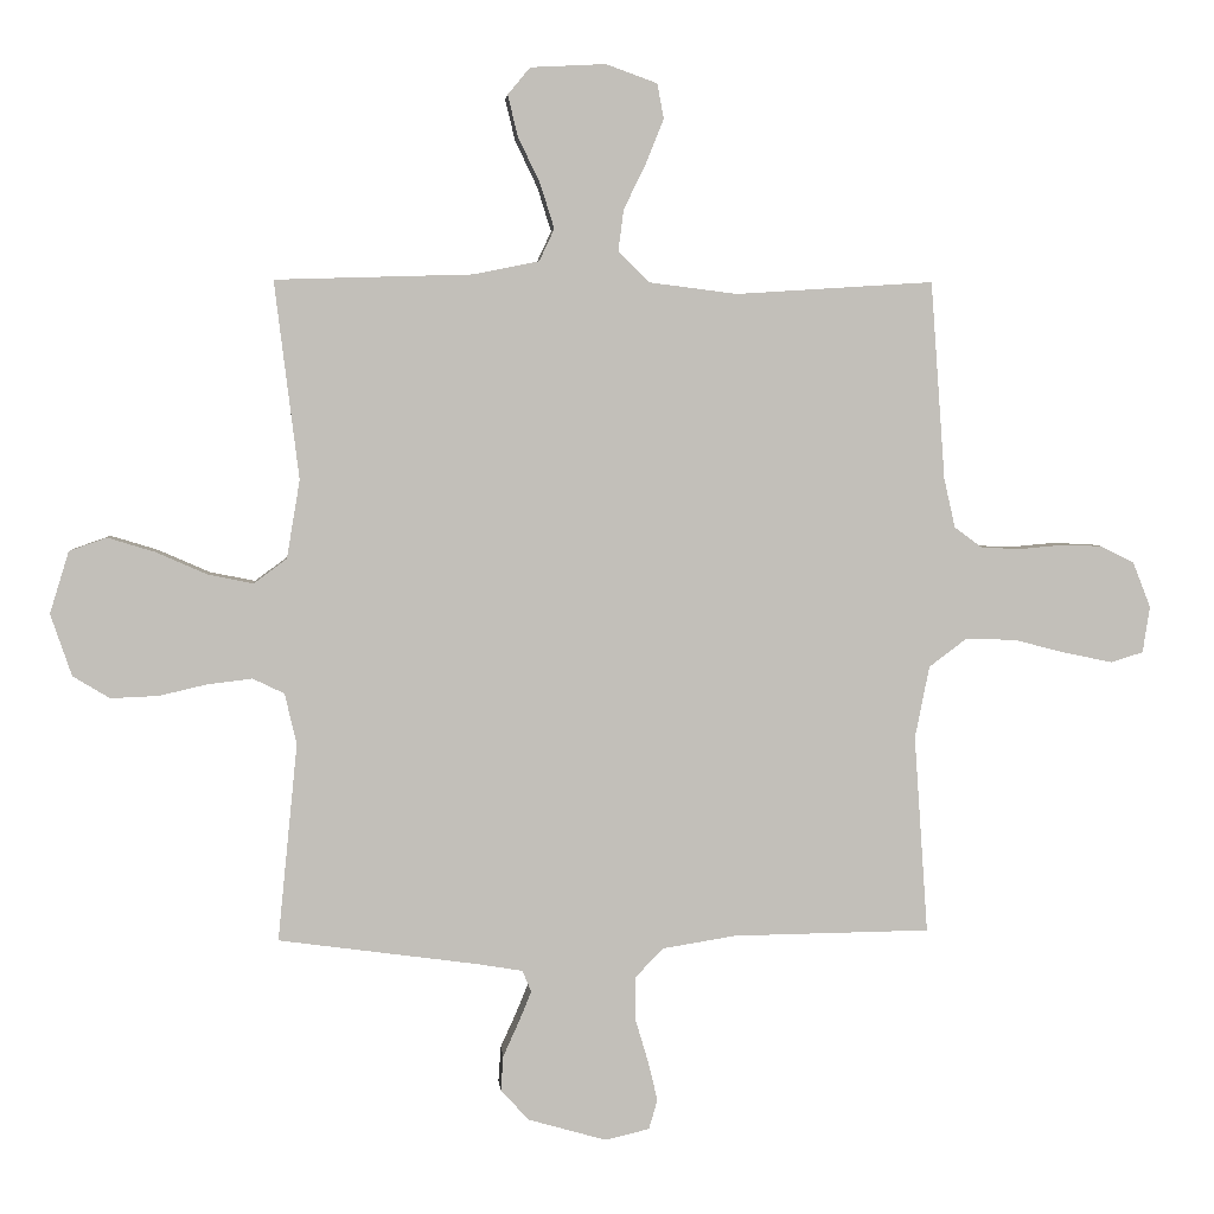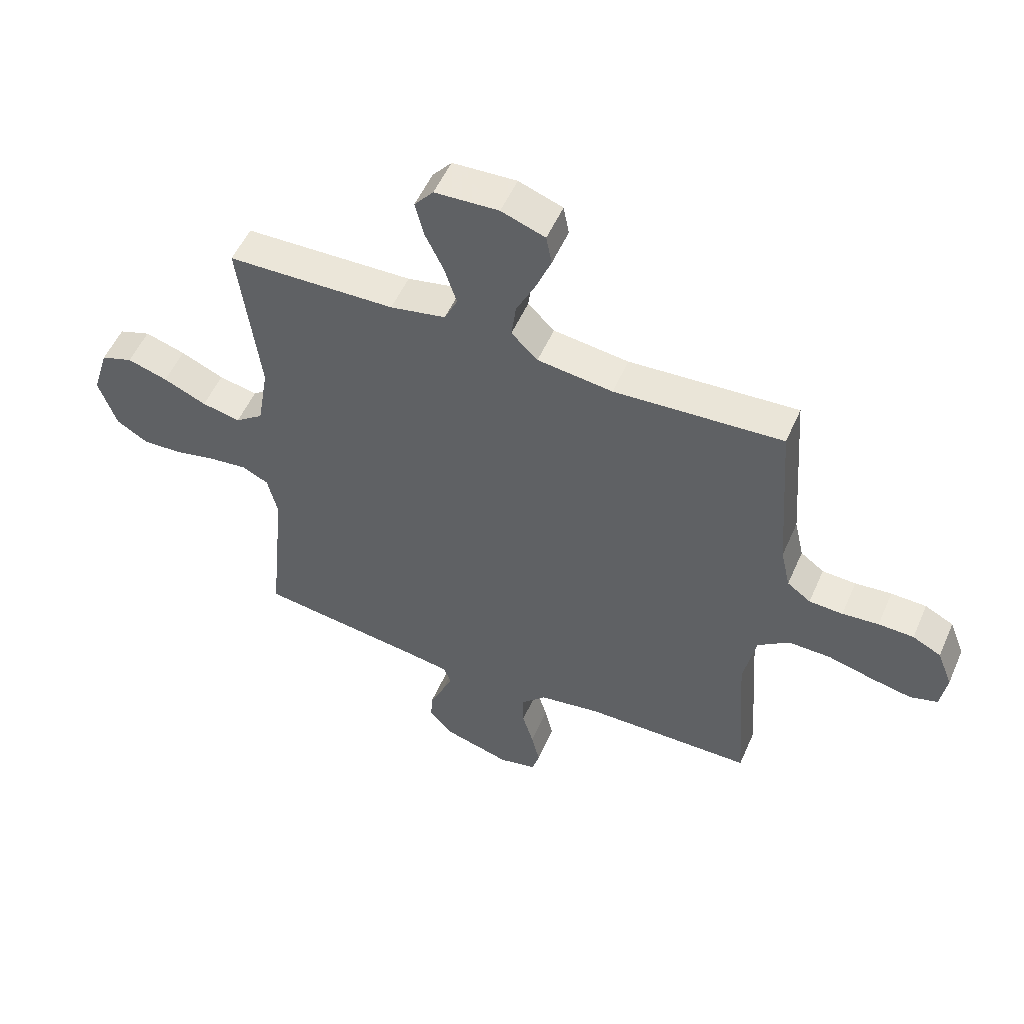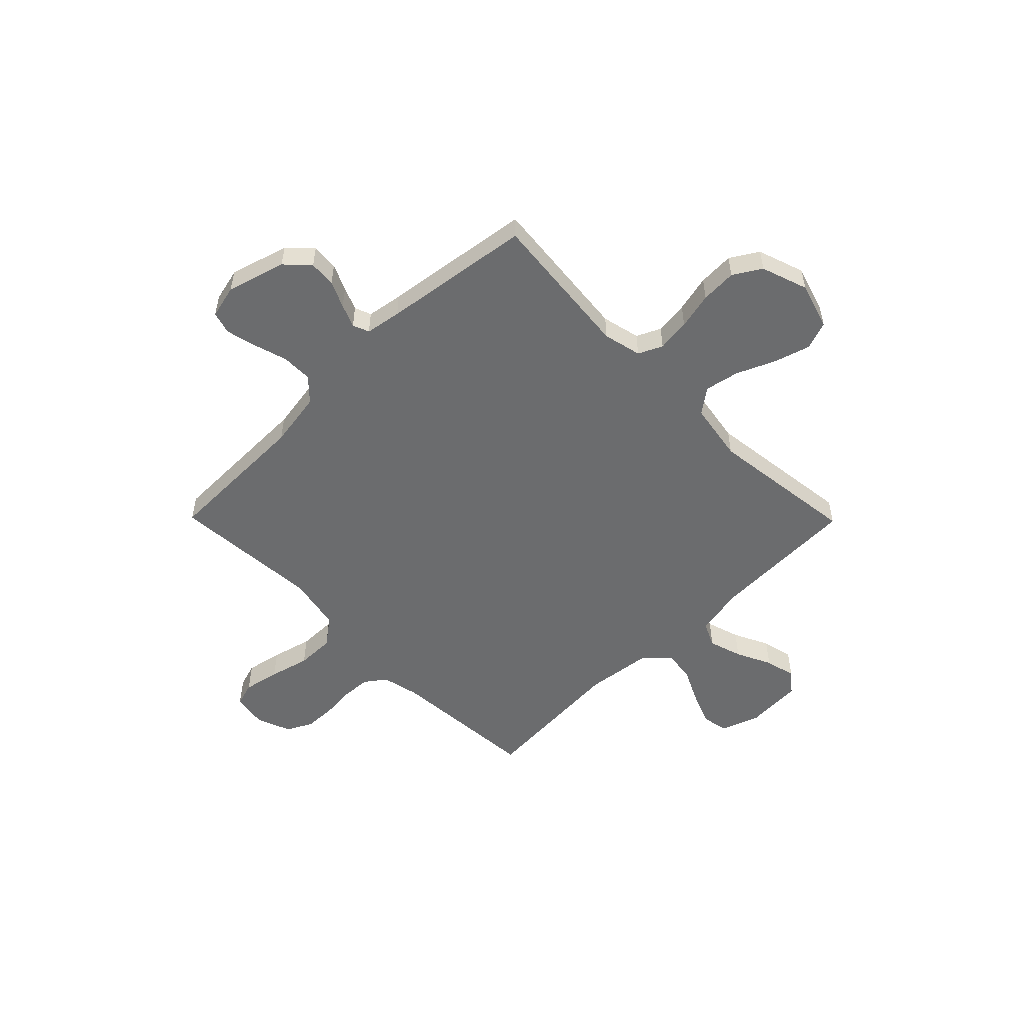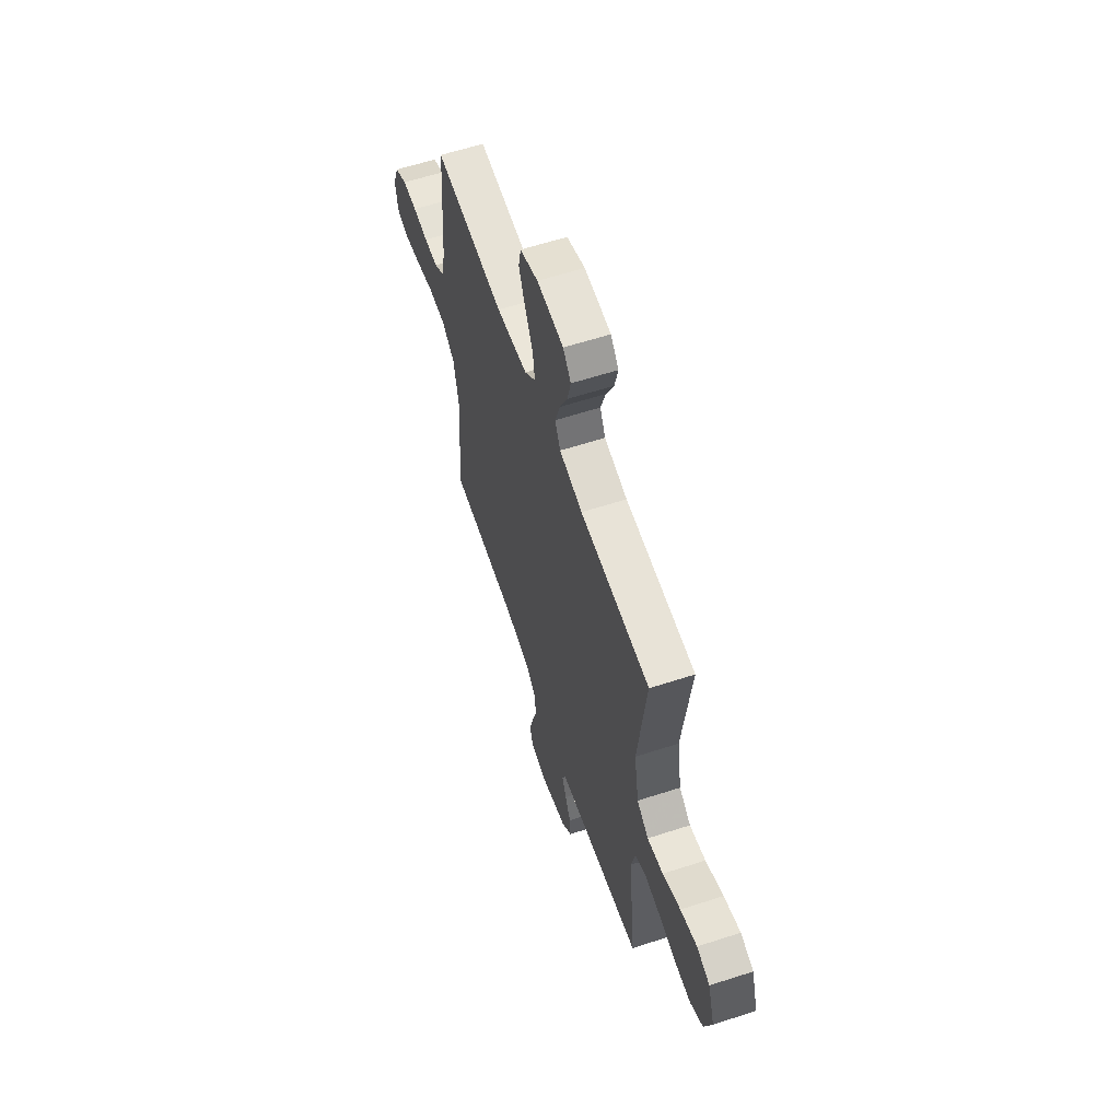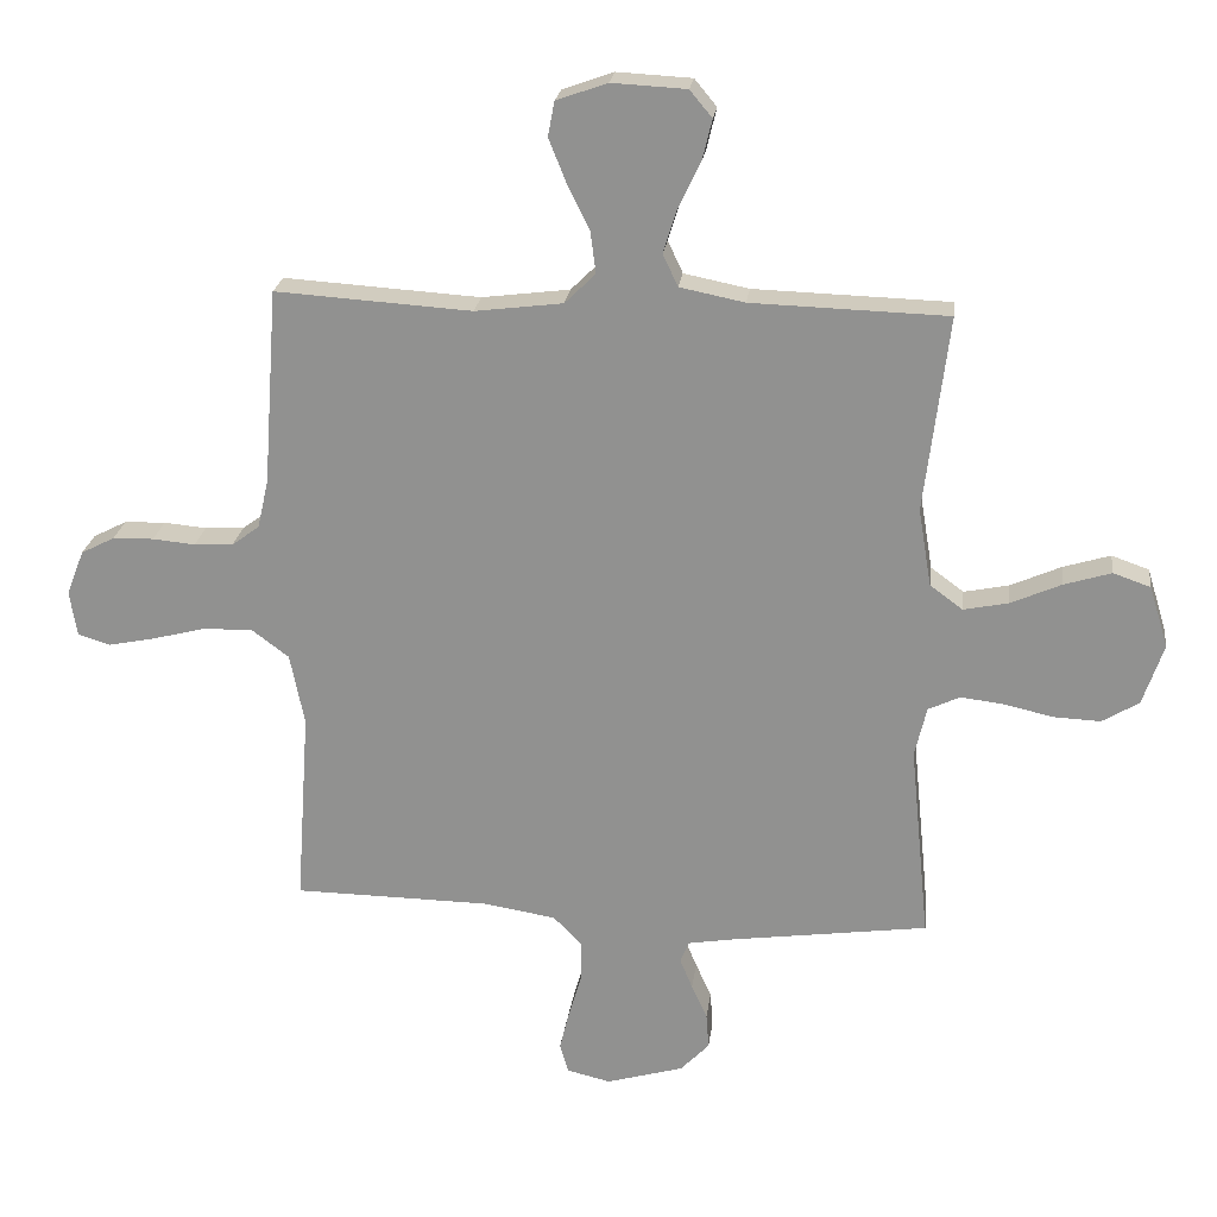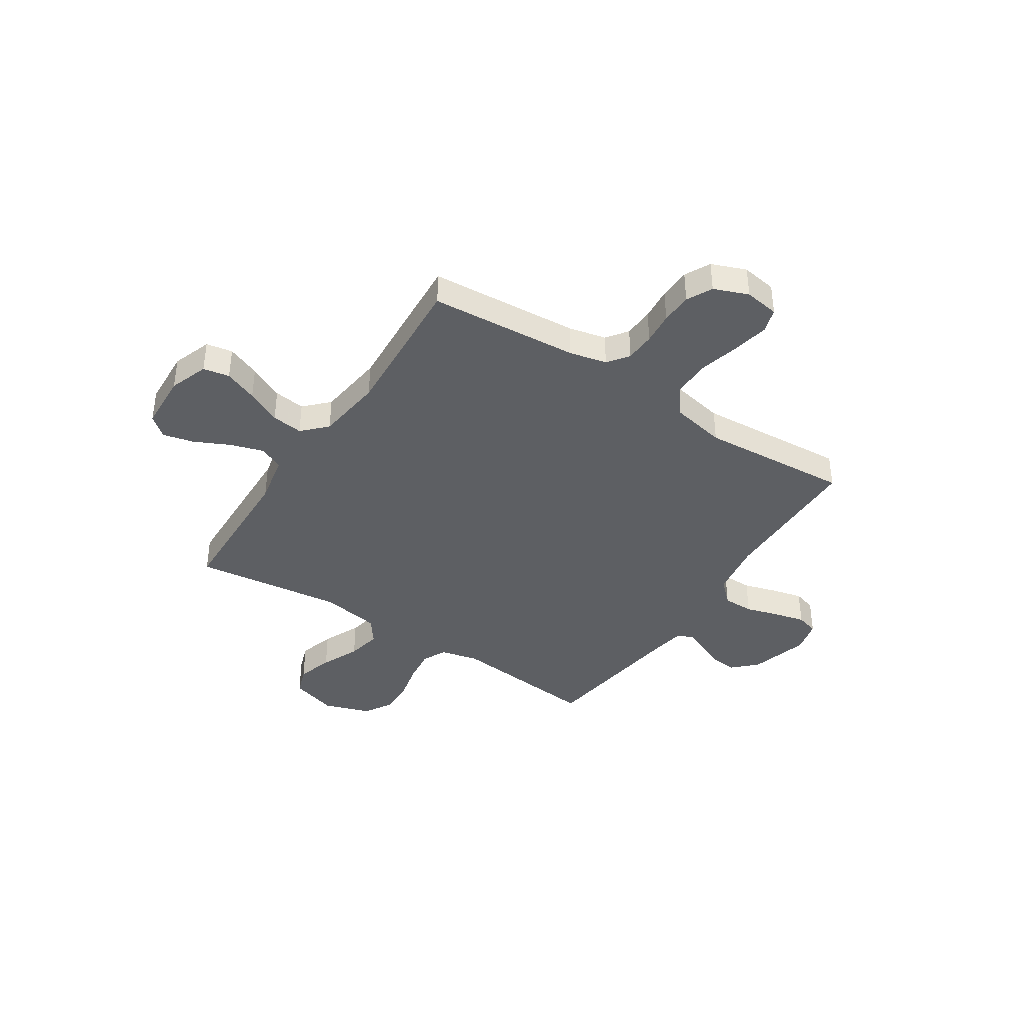
<metadata>
{"format":"obj","ext":"obj","renderer":"f3d","projection":"perspective","resolution":1024,"background":"white","views":[{"elev":3.8,"azim":-5.1,"up":"+Z"},{"elev":53.3,"azim":23.4,"up":"+Z"},{"elev":-53.6,"azim":-135.4,"up":"+Y"},{"elev":60.5,"azim":-108.4,"up":"+Z"},{"elev":22.9,"azim":-172.9,"up":"+Z"},{"elev":-39.8,"azim":56.9,"up":"+Y"}]}
</metadata>
<code>
v -0.5 0.07 -0.5
v -0.47 0.07 -0.2
v -0.488 0.07 -0.123
v -0.536 0.07 -0.1
v -0.603 0.07 -0.108
v -0.677 0.07 -0.125
v -0.749 0.07 -0.128
v -0.805 0.07 -0.094
v -0.837 0.07 0
v -0.808 0.07 0.094
v -0.751 0.07 0.114
v -0.679 0.07 0.092
v -0.602 0.07 0.058
v -0.533 0.07 0.044
v -0.483 0.07 0.081
v -0.463 0.07 0.2
v -0.5 0.07 0.5
v -0.2 0.07 0.509
v -0.101 0.07 0.529
v -0.078 0.07 0.578
v -0.099 0.07 0.645
v -0.133 0.07 0.716
v -0.148 0.07 0.778
v -0.114 0.07 0.819
v 0 0.07 0.825
v 0.078 0.07 0.797
v 0.088 0.07 0.744
v 0.061 0.07 0.677
v 0.027 0.07 0.607
v 0.019 0.07 0.544
v 0.066 0.07 0.498
v 0.2 0.07 0.481
v 0.5 0.07 0.5
v 0.522 0.07 0.2
v 0.539 0.07 0.125
v 0.581 0.07 0.094
v 0.641 0.07 0.091
v 0.706 0.07 0.097
v 0.769 0.07 0.095
v 0.82 0.07 0.069
v 0.847 0.07 0
v 0.836 0.07 -0.07
v 0.787 0.07 -0.085
v 0.714 0.07 -0.07
v 0.633 0.07 -0.049
v 0.557 0.07 -0.048
v 0.501 0.07 -0.09
v 0.479 0.07 -0.2
v 0.5 0.07 -0.5
v 0.2 0.07 -0.504
v 0.088 0.07 -0.522
v 0.045 0.07 -0.567
v 0.045 0.07 -0.629
v 0.065 0.07 -0.696
v 0.08 0.07 -0.758
v 0.067 0.07 -0.803
v 0 0.07 -0.819
v -0.118 0.07 -0.785
v -0.162 0.07 -0.739
v -0.158 0.07 -0.685
v -0.134 0.07 -0.632
v -0.115 0.07 -0.586
v -0.128 0.07 -0.553
v -0.2 0.07 -0.541
v -0.5 0 -0.5
v -0.47 0 -0.2
v -0.488 0 -0.123
v -0.536 0 -0.1
v -0.603 0 -0.108
v -0.677 0 -0.125
v -0.749 0 -0.128
v -0.805 0 -0.094
v -0.837 0 0
v -0.808 0 0.094
v -0.751 0 0.114
v -0.679 0 0.092
v -0.602 0 0.058
v -0.533 0 0.044
v -0.483 0 0.081
v -0.463 0 0.2
v -0.5 0 0.5
v -0.2 0 0.509
v -0.101 0 0.529
v -0.078 0 0.578
v -0.099 0 0.645
v -0.133 0 0.716
v -0.148 0 0.778
v -0.114 0 0.819
v 0 0 0.825
v 0.078 0 0.797
v 0.088 0 0.744
v 0.061 0 0.677
v 0.027 0 0.607
v 0.019 0 0.544
v 0.066 0 0.498
v 0.2 0 0.481
v 0.5 0 0.5
v 0.522 0 0.2
v 0.539 0 0.125
v 0.581 0 0.094
v 0.641 0 0.091
v 0.706 0 0.097
v 0.769 0 0.095
v 0.82 0 0.069
v 0.847 0 0
v 0.836 0 -0.07
v 0.787 0 -0.085
v 0.714 0 -0.07
v 0.633 0 -0.049
v 0.557 0 -0.048
v 0.501 0 -0.09
v 0.479 0 -0.2
v 0.5 0 -0.5
v 0.2 0 -0.504
v 0.088 0 -0.522
v 0.045 0 -0.567
v 0.045 0 -0.629
v 0.065 0 -0.696
v 0.08 0 -0.758
v 0.067 0 -0.803
v 0 0 -0.819
v -0.118 0 -0.785
v -0.162 0 -0.739
v -0.158 0 -0.685
v -0.134 0 -0.632
v -0.115 0 -0.586
v -0.128 0 -0.553
v -0.2 0 -0.541
f 58 59 60 61
f 58 61 62
f 57 58 62
f 56 57 62 63
f 53 54 55 56
f 48 49 50
f 47 48 50 51
f 42 43 44 45
f 40 41 42 45
f 40 45 46
f 37 38 39 40
f 36 37 40 46
f 35 36 46 47
f 32 33 34
f 31 32 34 35
f 26 27 28 29
f 24 25 26 29
f 24 29 30
f 21 22 23 24
f 20 21 24 30
f 19 20 30 31
f 16 17 18
f 15 16 18 19
f 10 11 12 13
f 10 13 14
f 9 10 14
f 8 9 14
f 5 6 7 8
f 4 5 8 14
f 3 4 14 15
f 64 1 2
f 63 64 2 3
f 53 56 63
f 52 53 63 3
f 31 35 47 51
f 19 31 51 52
f 3 15 19 52
f 125 124 123 122
f 126 125 122
f 126 122 121
f 127 126 121 120
f 120 119 118 117
f 114 113 112
f 115 114 112 111
f 109 108 107 106
f 109 106 105 104
f 110 109 104
f 104 103 102 101
f 110 104 101 100
f 111 110 100 99
f 98 97 96
f 99 98 96 95
f 93 92 91 90
f 93 90 89 88
f 94 93 88
f 88 87 86 85
f 94 88 85 84
f 95 94 84 83
f 82 81 80
f 83 82 80 79
f 77 76 75 74
f 78 77 74
f 78 74 73
f 78 73 72
f 72 71 70 69
f 78 72 69 68
f 79 78 68 67
f 66 65 128
f 67 66 128 127
f 127 120 117
f 67 127 117 116
f 115 111 99 95
f 116 115 95 83
f 116 83 79 67
f 1 65 66 2
f 2 66 67 3
f 3 67 68 4
f 4 68 69 5
f 5 69 70 6
f 6 70 71 7
f 7 71 72 8
f 8 72 73 9
f 9 73 74 10
f 10 74 75 11
f 11 75 76 12
f 12 76 77 13
f 13 77 78 14
f 14 78 79 15
f 15 79 80 16
f 16 80 81 17
f 17 81 82 18
f 18 82 83 19
f 19 83 84 20
f 20 84 85 21
f 21 85 86 22
f 22 86 87 23
f 23 87 88 24
f 24 88 89 25
f 25 89 90 26
f 26 90 91 27
f 27 91 92 28
f 28 92 93 29
f 29 93 94 30
f 30 94 95 31
f 31 95 96 32
f 32 96 97 33
f 33 97 98 34
f 34 98 99 35
f 35 99 100 36
f 36 100 101 37
f 37 101 102 38
f 38 102 103 39
f 39 103 104 40
f 40 104 105 41
f 41 105 106 42
f 42 106 107 43
f 43 107 108 44
f 44 108 109 45
f 45 109 110 46
f 46 110 111 47
f 47 111 112 48
f 48 112 113 49
f 49 113 114 50
f 50 114 115 51
f 51 115 116 52
f 52 116 117 53
f 53 117 118 54
f 54 118 119 55
f 55 119 120 56
f 56 120 121 57
f 57 121 122 58
f 58 122 123 59
f 59 123 124 60
f 60 124 125 61
f 61 125 126 62
f 62 126 127 63
f 63 127 128 64
f 64 128 65 1

</code>
